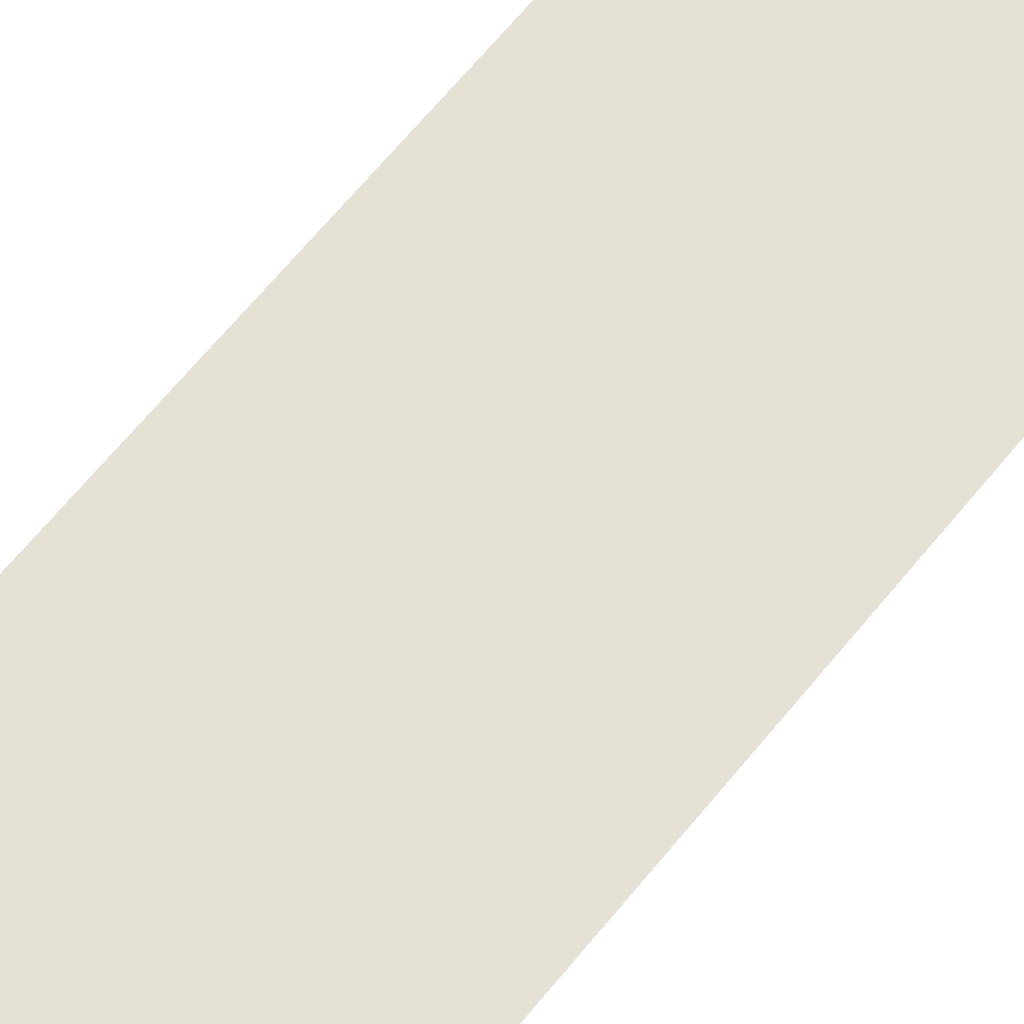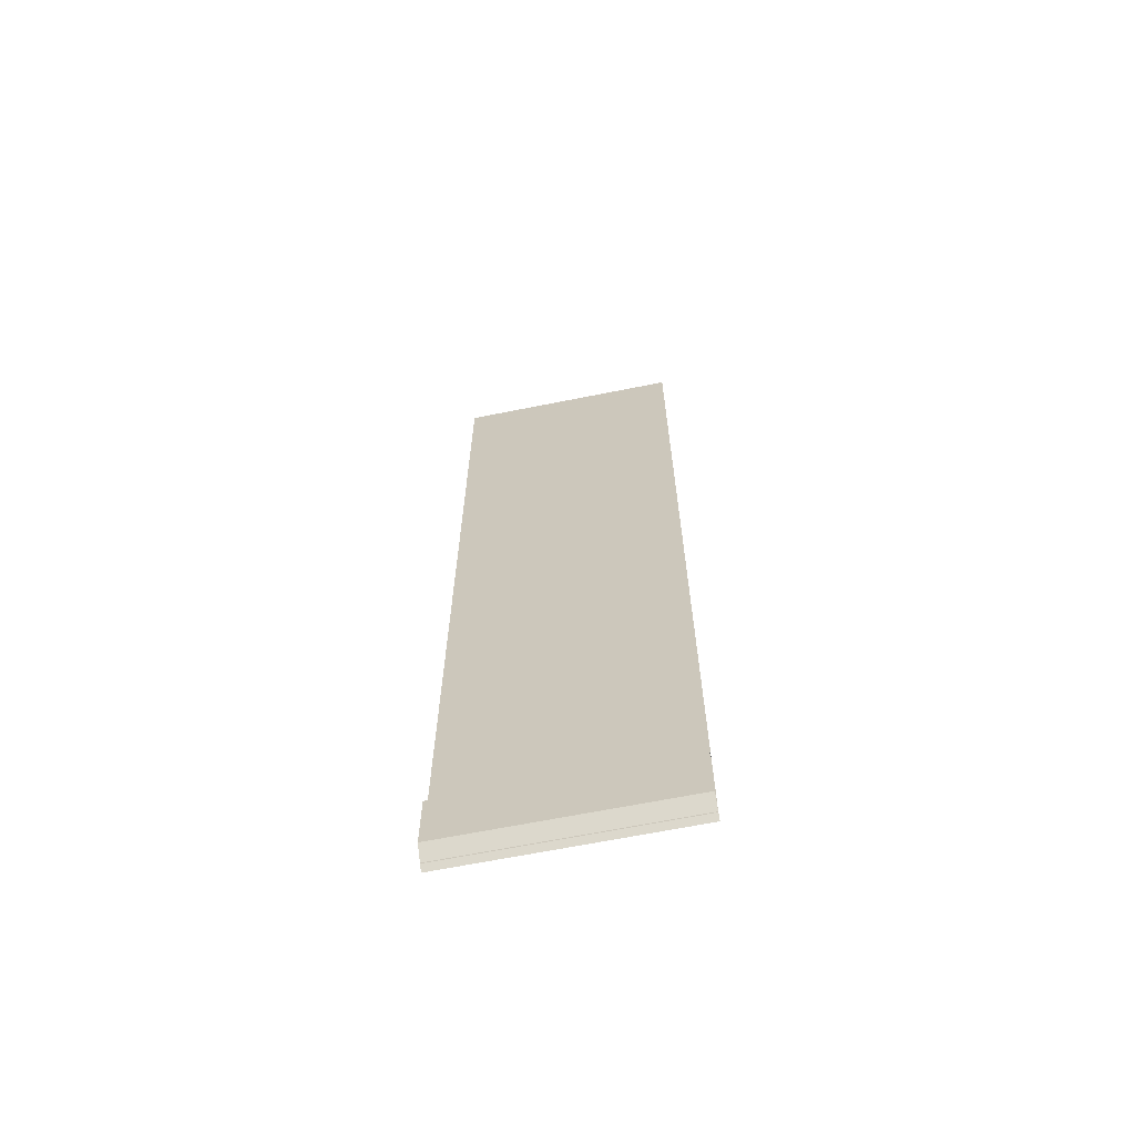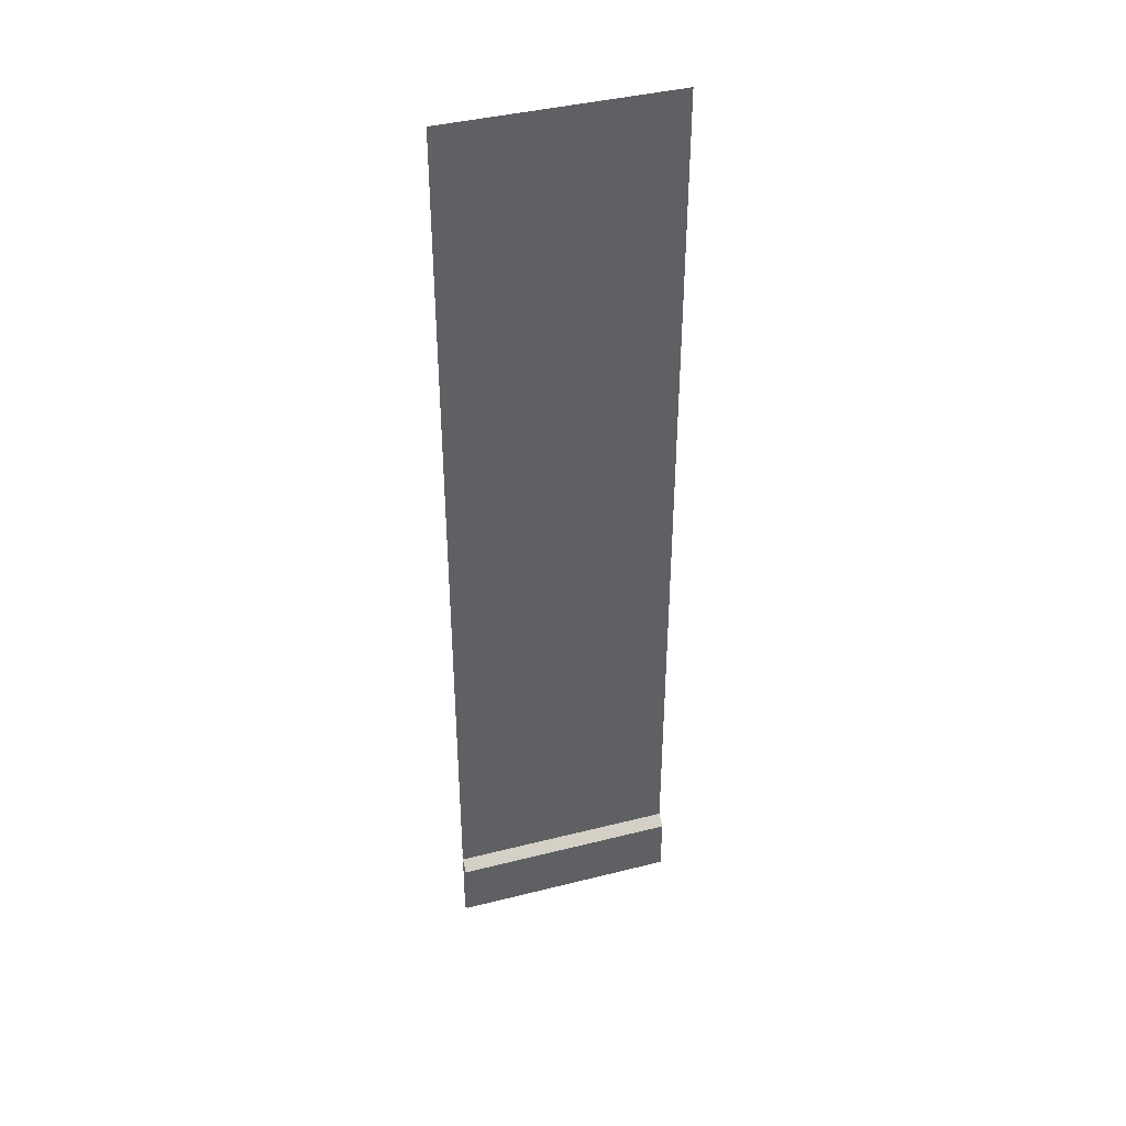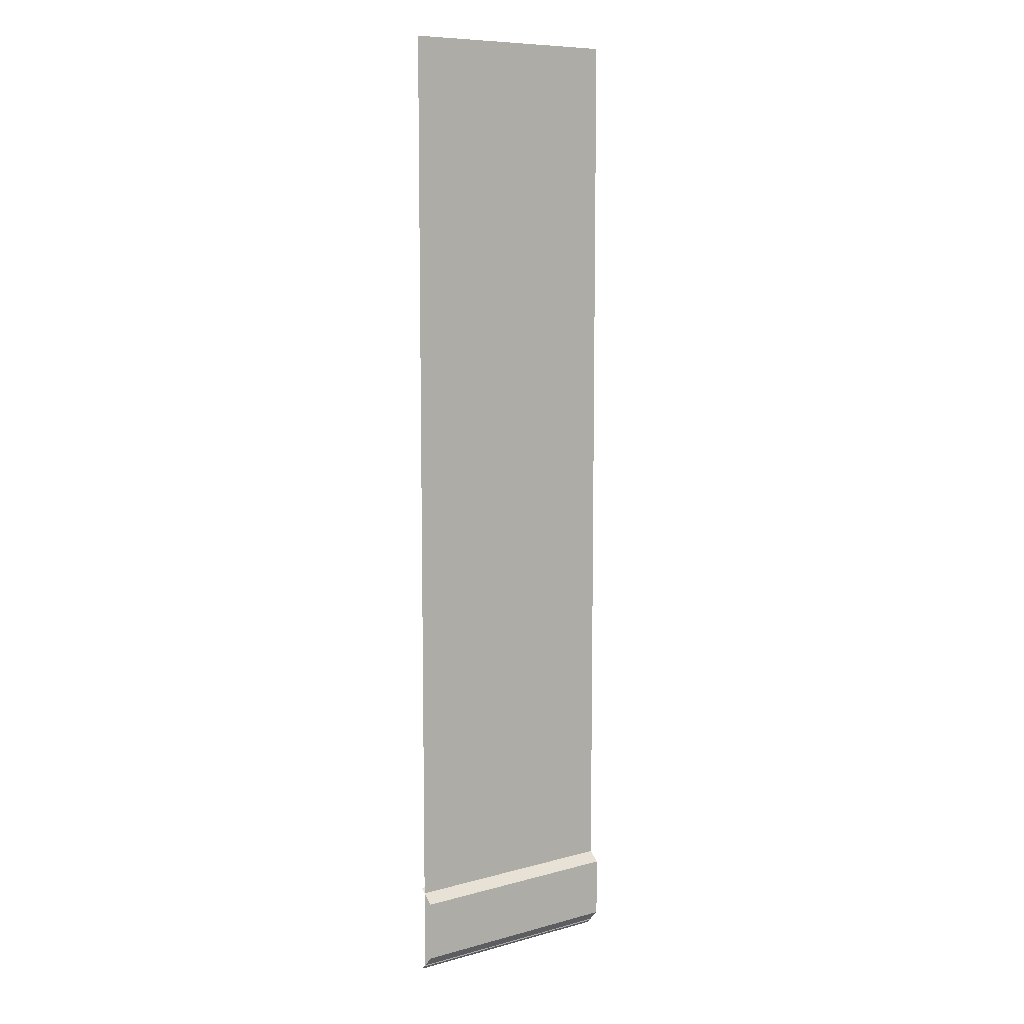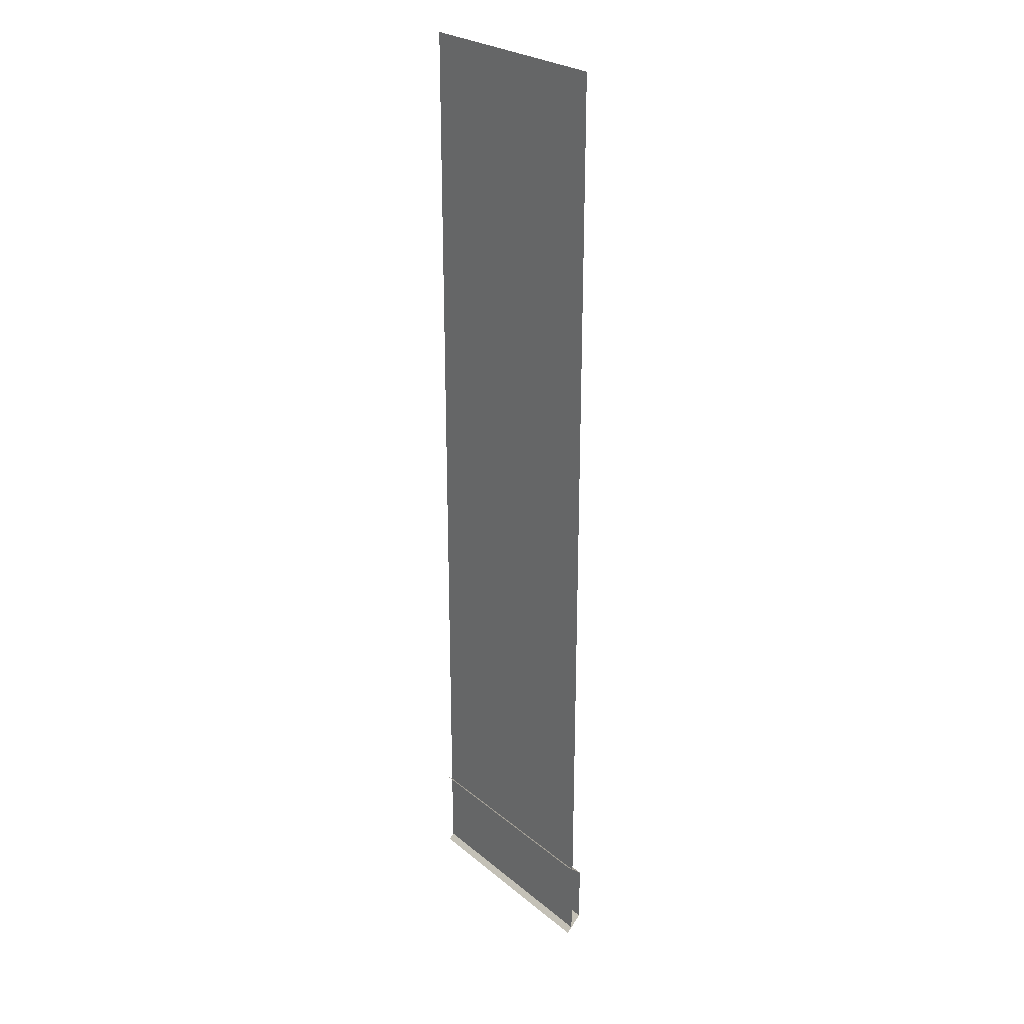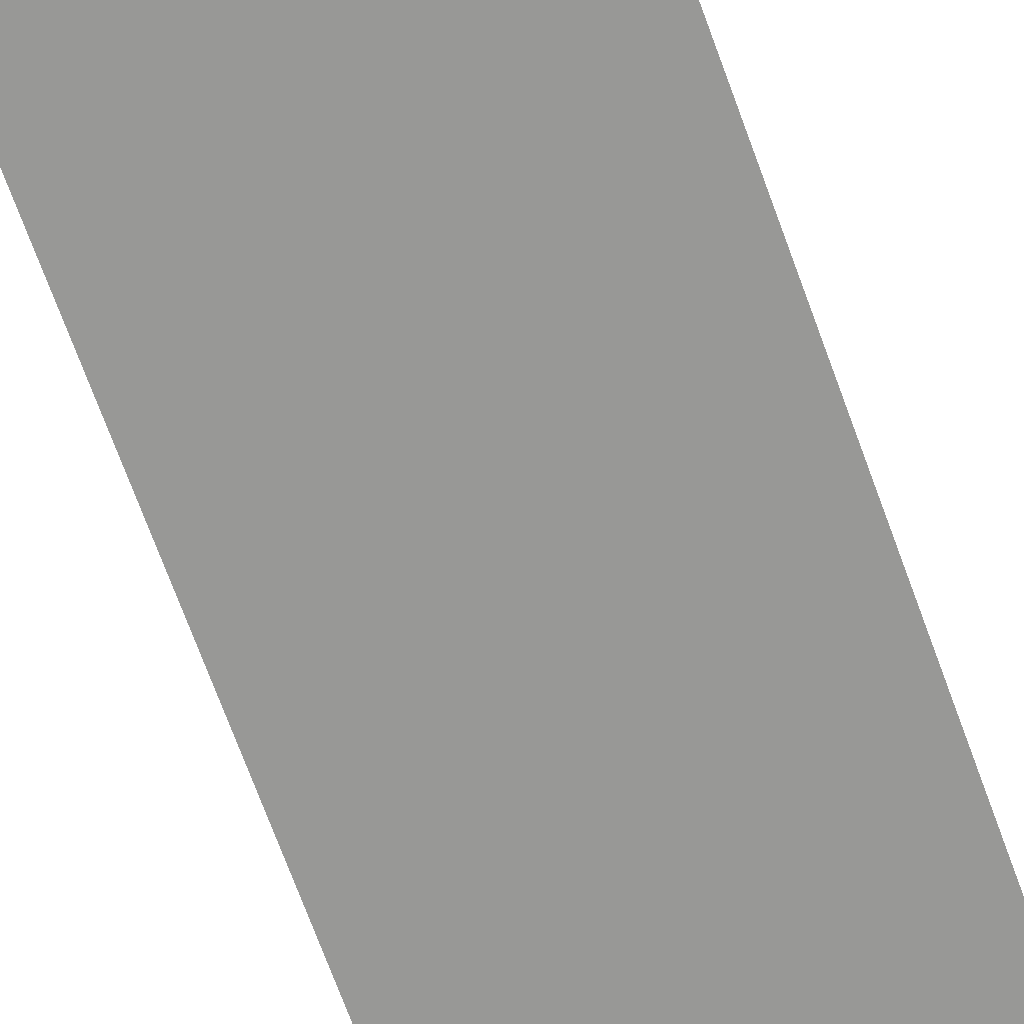
<metadata>
{"format":"obj","ext":"obj","renderer":"f3d","projection":"perspective","resolution":1024,"background":"white","views":[{"elev":65.0,"azim":-141.0,"up":"+Z"},{"elev":-65.7,"azim":-168.6,"up":"+Y"},{"elev":40.9,"azim":162.9,"up":"+Y"},{"elev":8.8,"azim":143.8,"up":"+Y"},{"elev":26.1,"azim":51.9,"up":"+Y"},{"elev":-68.5,"azim":-160.2,"up":"+Z"}]}
</metadata>
<code>
g obj_leg_body
v 0.5035 -7.046 1.176
v 0.5035 -2.731 1.176
v -0.5035 -2.731 1.176
v -0.5035 -7.046 1.176
v 0.5036 -6.99 1.128
v -0.5036 -6.99 1.128
v -0.5036 -7.065 1.2
v 0.5036 -7.065 1.2
v 0.5036 -6.662 1.2
v -0.5036 -6.662 1.2
v -0.5036 -6.723 1.128
v 0.5036 -6.723 1.128
v 0.5036 -6.723 1.128
v -0.5036 -6.723 1.128
v -0.5036 -6.99 1.128
v 0.5036 -6.99 1.128
g obj_leg_body_0
f 3 2 1
f 4 3 1
f 7 6 5
f 8 7 5
f 11 10 9
f 12 11 9
f 15 14 13
f 16 15 13

</code>
